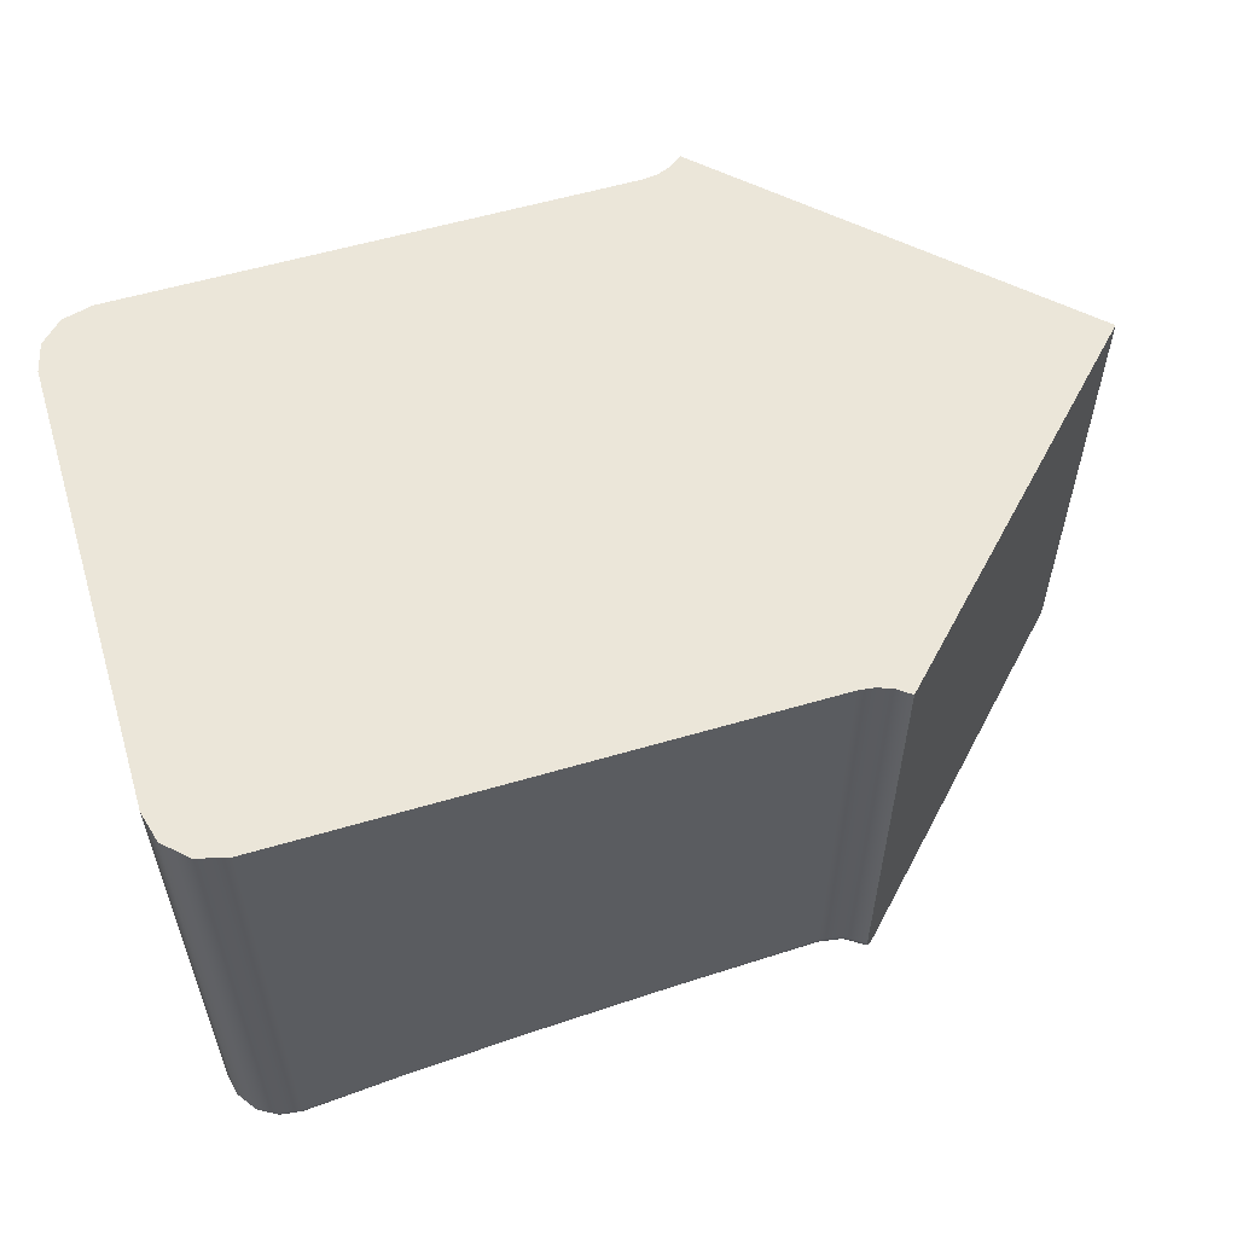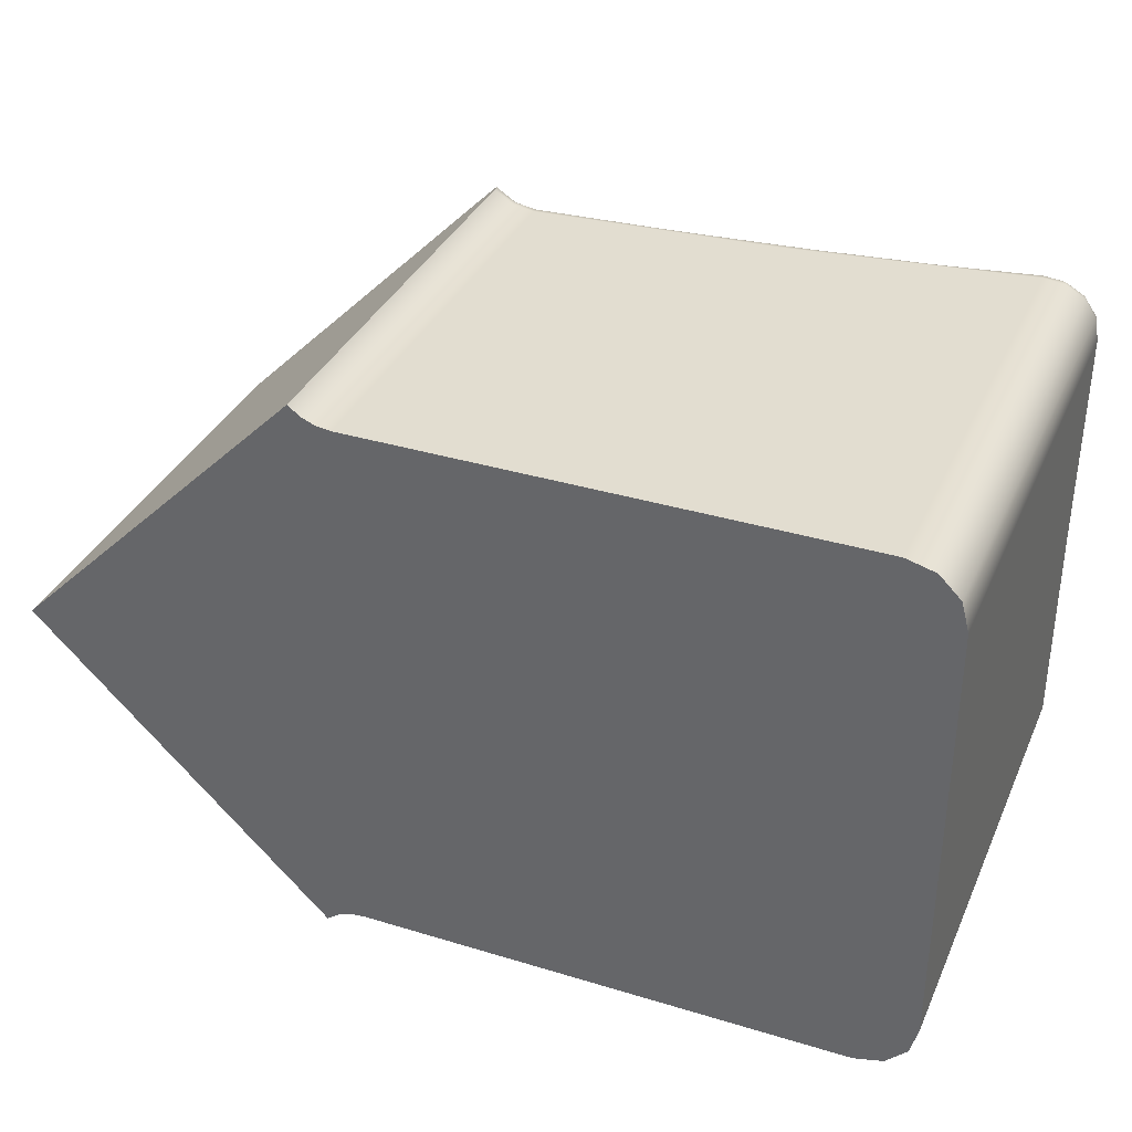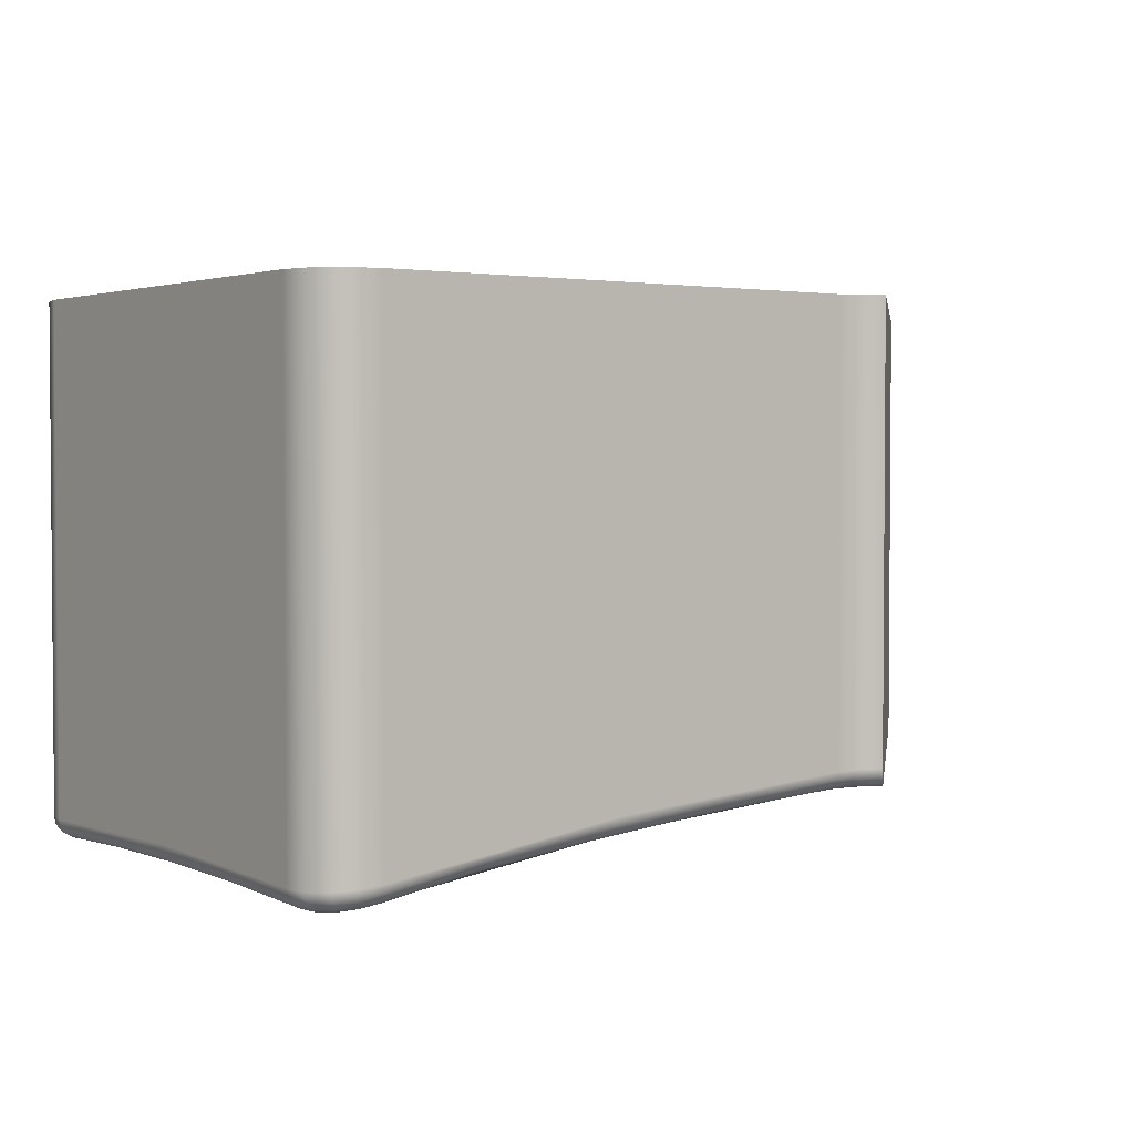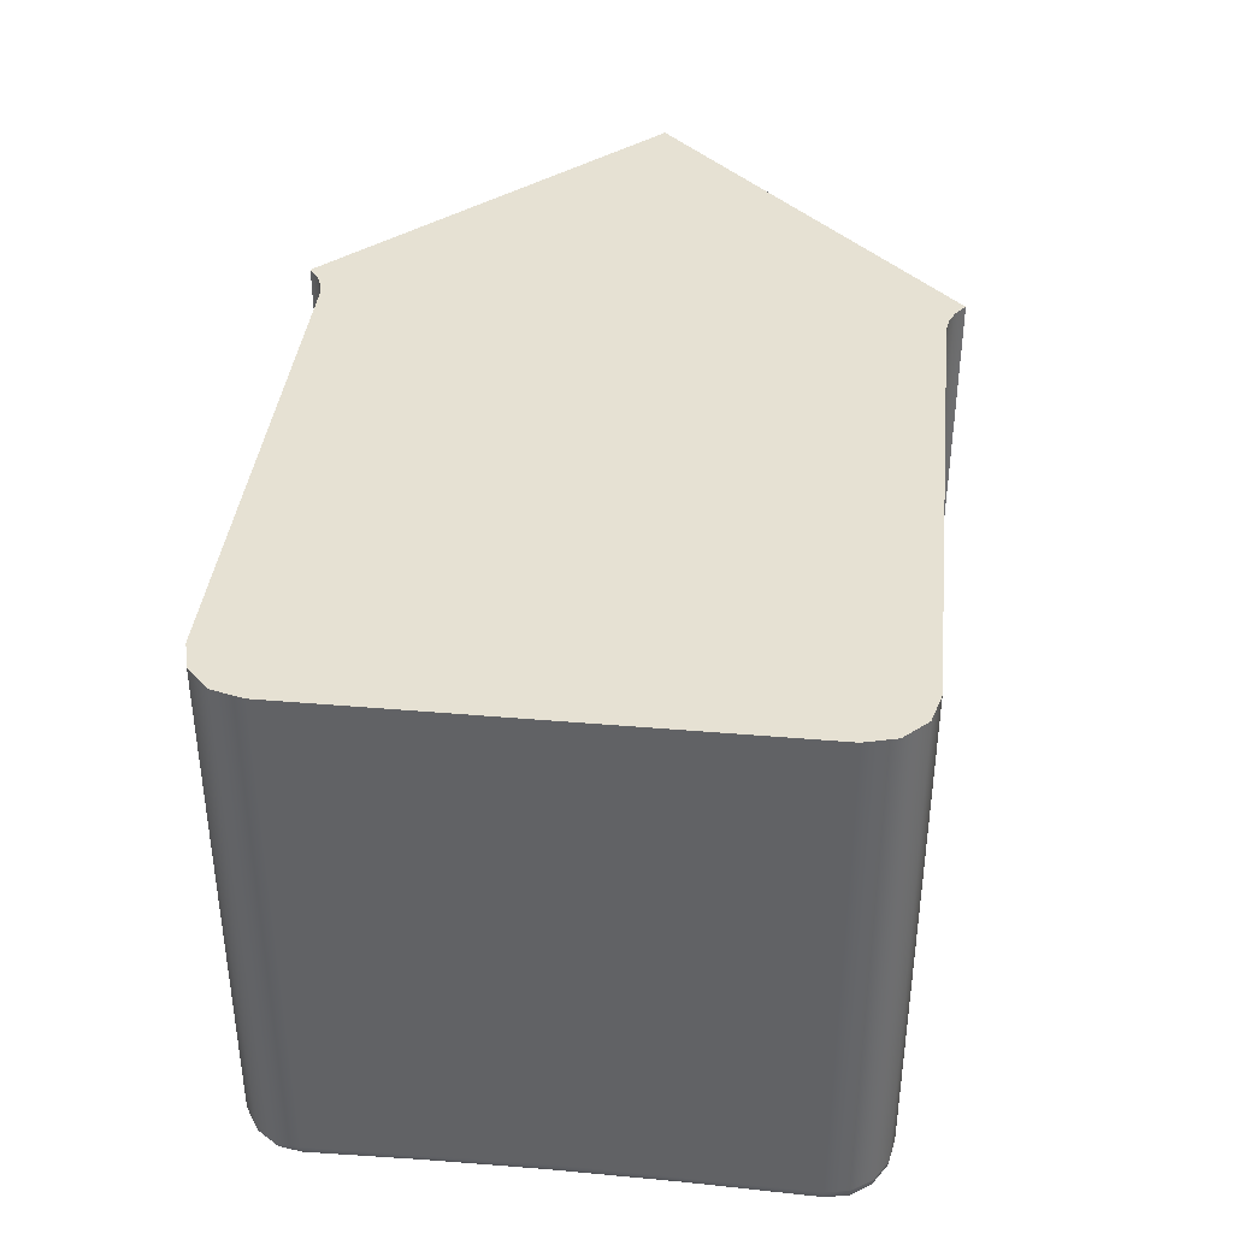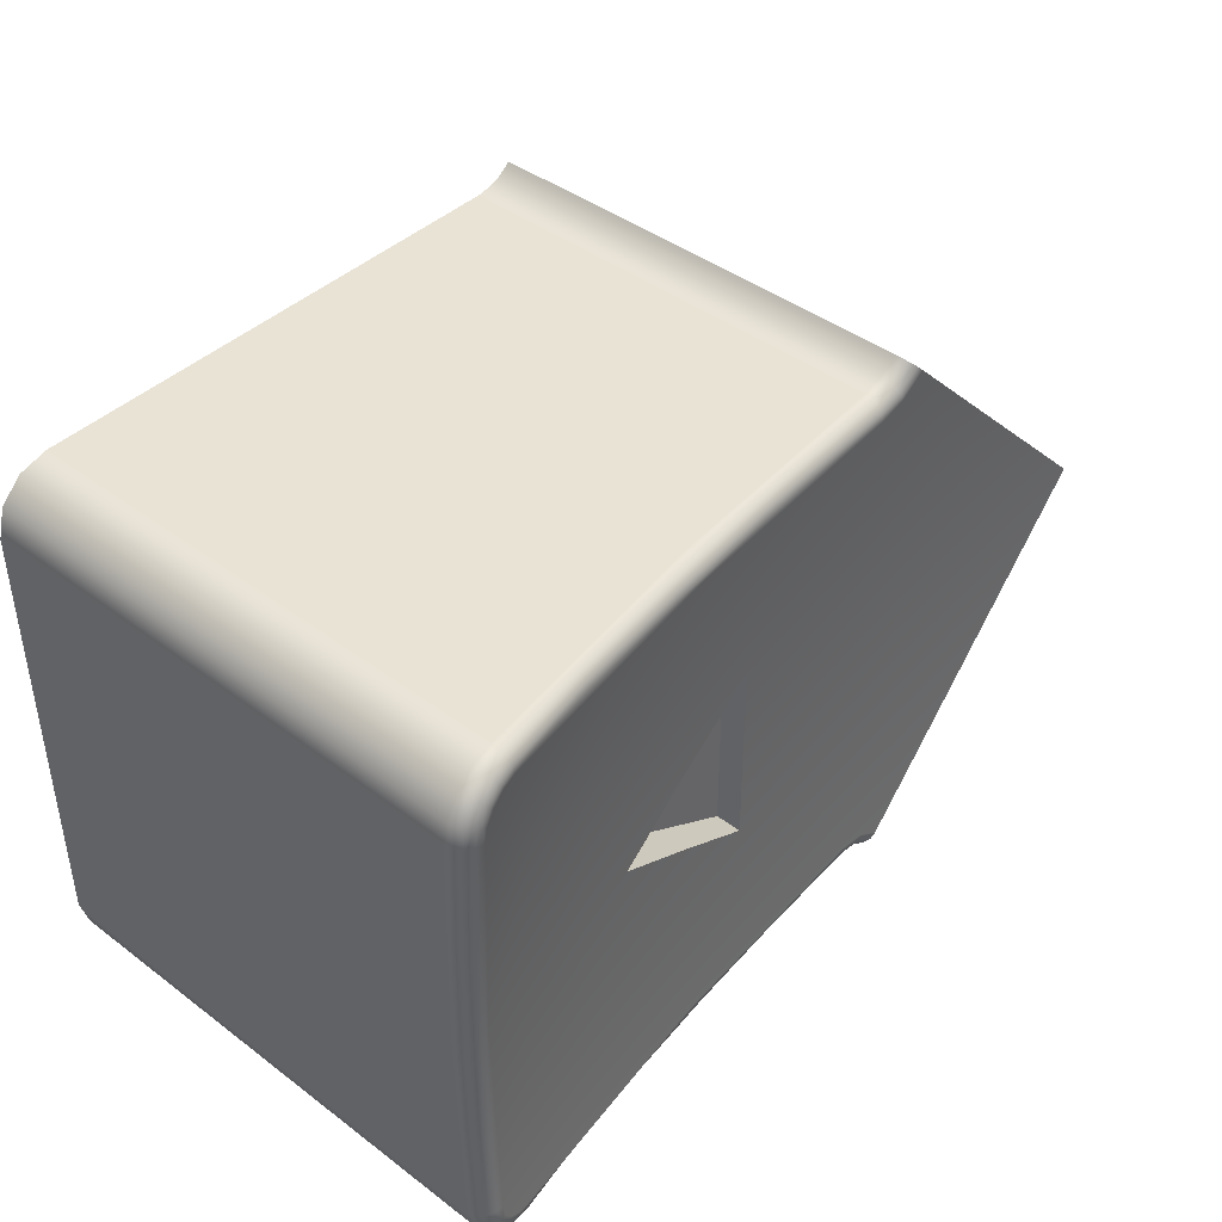
<metadata>
{"format":"obj","ext":"obj","renderer":"f3d","projection":"perspective","resolution":1024,"background":"white","views":[{"elev":57.0,"azim":-17.1,"up":"+Y"},{"elev":35.1,"azim":-158.0,"up":"+Z"},{"elev":2.7,"azim":-36.3,"up":"+Y"},{"elev":38.7,"azim":-83.8,"up":"+Y"},{"elev":42.3,"azim":-48.1,"up":"+Z"}]}
</metadata>
<code>
g DPadLeft
v -18.8 -6.668 -17.42
v -18.8 -2 -17.42
v -21.88 -2 -14.34
v -21.88 -6.584 -14.34
v -21.87 -6.663 -14.35
v -21.84 -6.729 -14.38
v -21.79 -6.771 -14.43
v -21.73 -6.783 -14.49
v -22 -2 -14.43
v -22.15 -2 -14.49
v -22.3 -2 -14.52
v -22.3 -6.6 -14.52
v -22.07 -6.588 -14.47
v -21.88 -2 -20.49
v -22 -2 -20.4
v -22.15 -2 -20.34
v -22.3 -2 -20.32
v -27.45 -2 -20.32
v -27.75 -2 -20.23
v -27.97 -2 -20.02
v -28.05 -2 -19.72
v -28.05 -2 -15.12
v -27.97 -2 -14.82
v -27.75 -2 -14.6
v -27.45 -2 -14.52
v -21.73 -6.783 -20.34
v -21.79 -6.772 -20.4
v -21.84 -6.729 -20.45
v -21.87 -6.663 -20.48
v -21.88 -6.584 -20.49
v -22.07 -6.588 -20.36
v -22.3 -6.6 -20.32
v -21.99 -6.787 -20.17
v -22.29 -6.799 -20.11
v -22.29 -6.786 -20.19
v -22.3 -6.744 -20.25
v -22.3 -6.678 -20.3
v -22.01 -6.784 -20.21
v -22.03 -6.766 -20.26
v -22.05 -6.733 -20.3
v -22.06 -6.698 -20.33
v -22.07 -6.645 -20.35
v -21.99 -6.787 -14.66
v -22.29 -6.799 -14.72
v -24.87 -6.984 -14.72
v -27.42 -7.329 -14.73
v -27.57 -7.355 -14.76
v -27.7 -7.376 -14.84
v -27.78 -7.386 -14.97
v -27.81 -7.384 -15.13
v -27.82 -7.326 -17.42
v -27.81 -7.384 -19.71
v -27.78 -7.386 -19.86
v -27.7 -7.376 -19.99
v -27.57 -7.355 -20.07
v -27.42 -7.329 -20.1
v -24.87 -6.984 -20.11
v -25.82 -7.027 -17.35
v -24.96 -6.938 -16.85
v -24.09 -6.869 -16.35
v -24.09 -6.861 -17.35
v -24.09 -6.868 -18.35
v -24.96 -6.937 -17.85
v -27.22 -7.244 -15.86
v -21.63 -6.723 -16.89
v -21.1 -6.723 -15.68
v -26.04 -7.112 -14.82
v -25.13 -6.993 -15.15
v -24.13 -6.891 -15.51
v -21.51 -6.723 -16.44
v -21.32 -6.723 -16.01
v -26.37 -7.112 -16.02
v -25.41 -6.993 -16.19
v -24.37 -6.891 -16.39
v -27.3 -7.244 -18.45
v -26.44 -7.112 -18.34
v -25.48 -6.993 -18.22
v -26.49 -7.112 -17.19
v -27.36 -7.244 -17.16
v -27.03 -7.244 -19.77
v -26.2 -7.112 -19.53
v -25.26 -6.993 -19.26
v -24.24 -6.891 -18.97
v -21.57 -6.723 -18.21
v -21.66 -6.723 -17.76
v -24.37 -6.891 -18.43
v -25.39 -6.993 -18.73
v -26.32 -7.112 -19.05
v -27.13 -7.244 -19.38
v -25.09 -6.993 -19.79
v -24.1 -6.891 -19.41
v -21.5 -6.723 -18.43
v -23.91 -6.891 -19.84
v -21.4 -6.723 -18.65
v -21.16 -6.723 -19.07
v -21.68 -6.723 -17.33
v -24.09 -6.6 -18.35
v -25.82 -6.6 -17.35
v -24.09 -6.6 -16.35
v -27.42 -7.317 -20.18
v -27.43 -7.275 -20.25
v -27.44 -7.21 -20.3
v -27.45 -7.132 -20.32
v -24.89 -6.785 -20.32
v -23.47 -6.725 -20.31
v -23.46 -6.864 -20.15
v -25.71 -6.931 -20.31
v -25.7 -7.069 -20.15
v -26.9 -7.094 -20.31
v -26.89 -7.146 -20.28
v -26.88 -7.181 -20.25
v -26.88 -7.213 -20.21
v -26.87 -7.232 -20.15
v -24.63 -6.818 -20.31
v -24.63 -6.87 -20.28
v -24.62 -6.905 -20.25
v -24.62 -6.938 -20.21
v -24.62 -6.957 -20.15
v -25.7 -7.051 -20.21
v -25.7 -7.018 -20.25
v -25.71 -6.983 -20.28
v -23.46 -6.845 -20.21
v -23.46 -6.812 -20.25
v -23.46 -6.777 -20.28
v -27.9 -7.382 -19.71
v -27.98 -7.343 -19.71
v -28.03 -7.274 -19.71
v -28.05 -7.188 -19.72
v -28.01 -7.19 -19.95
v -27.88 -7.18 -20.14
v -27.68 -7.159 -20.27
v -28 -7.253 -19.94
v -27.97 -7.309 -19.93
v -27.94 -7.346 -19.92
v -27.89 -7.377 -19.9
v -27.83 -7.39 -19.88
v -27.86 -7.241 -20.14
v -27.84 -7.297 -20.12
v -27.81 -7.333 -20.1
v -27.77 -7.364 -20.07
v -27.73 -7.378 -20.02
v -27.67 -7.219 -20.27
v -27.65 -7.272 -20.24
v -27.63 -7.308 -20.22
v -27.61 -7.34 -20.17
v -27.59 -7.355 -20.12
v -27.9 -7.382 -15.13
v -27.98 -7.343 -15.12
v -28.03 -7.274 -15.12
v -28.05 -7.188 -15.12
v -28.05 -7.13 -17.42
v -28.04 -7.193 -17.55
v -27.86 -7.345 -18.63
v -28.04 -7.205 -16.34
v -28.01 -7.261 -16.34
v -27.98 -7.297 -16.34
v -27.93 -7.329 -16.34
v -27.86 -7.342 -16.34
v -28.01 -7.249 -17.55
v -27.98 -7.285 -17.55
v -27.93 -7.316 -17.55
v -27.86 -7.33 -17.55
v -27.93 -7.332 -18.63
v -27.98 -7.3 -18.63
v -28.01 -7.265 -18.63
v -28.04 -7.208 -18.63
v -27.42 -7.317 -14.65
v -27.43 -7.275 -14.58
v -27.44 -7.21 -14.53
v -27.45 -7.132 -14.52
v -27.68 -7.159 -14.56
v -27.88 -7.18 -14.69
v -28.01 -7.19 -14.88
v -27.67 -7.219 -14.57
v -27.65 -7.272 -14.59
v -27.63 -7.308 -14.61
v -27.61 -7.34 -14.66
v -27.59 -7.355 -14.71
v -27.86 -7.242 -14.69
v -27.84 -7.297 -14.71
v -27.81 -7.333 -14.73
v -27.77 -7.364 -14.77
v -27.73 -7.378 -14.81
v -28 -7.253 -14.89
v -27.97 -7.31 -14.9
v -27.94 -7.346 -14.91
v -27.89 -7.377 -14.93
v -27.83 -7.39 -14.95
v -22.29 -6.786 -14.64
v -22.3 -6.744 -14.58
v -22.3 -6.678 -14.53
v -24.89 -6.785 -14.52
v -26.45 -7.027 -14.52
v -26.43 -7.165 -14.68
v -23.52 -6.729 -14.52
v -23.51 -6.868 -14.68
v -23.52 -6.781 -14.55
v -23.52 -6.816 -14.58
v -23.51 -6.849 -14.62
v -25.24 -6.878 -14.52
v -25.23 -6.93 -14.55
v -25.23 -6.965 -14.58
v -25.23 -6.998 -14.62
v -25.23 -7.017 -14.68
v -24.01 -6.905 -14.68
v -24.01 -6.886 -14.62
v -24.02 -6.853 -14.58
v -24.02 -6.818 -14.55
v -24.02 -6.766 -14.52
v -26.44 -7.146 -14.62
v -26.44 -7.114 -14.58
v -26.45 -7.079 -14.55
v -22.07 -6.645 -14.48
v -22.06 -6.698 -14.5
v -22.05 -6.733 -14.53
v -22.03 -6.766 -14.57
v -22.01 -6.784 -14.62
f 2 3 1
f 1 3 8
f 8 3 4
f 8 4 7
f 7 4 6
f 6 4 5
f 3 9 4
f 4 9 13
f 13 9 10
f 13 10 12
f 12 10 11
f 3 2 9
f 9 2 10
f 10 2 11
f 11 2 17
f 11 17 22
f 22 17 21
f 21 17 18
f 21 18 20
f 20 18 19
f 14 15 2
f 2 15 16
f 2 16 17
f 11 22 25
f 25 22 23
f 25 23 24
f 2 1 14
f 14 1 26
f 14 26 30
f 30 26 27
f 30 27 28
f 28 29 30
f 14 30 15
f 15 30 31
f 15 31 16
f 16 31 32
f 16 32 17
f 30 29 31
f 31 29 42
f 31 42 32
f 32 42 41
f 32 41 37
f 37 41 40
f 37 40 36
f 36 40 39
f 36 39 38
f 38 39 27
f 38 27 26
f 29 28 42
f 42 28 41
f 41 28 40
f 40 28 27
f 40 27 39
f 26 33 38
f 38 33 34
f 38 34 35
f 35 36 38
f 1 8 66
f 66 8 43
f 66 43 44
f 45 69 44
f 44 69 71
f 44 71 66
f 66 71 1
f 46 67 45
f 45 67 68
f 45 68 69
f 69 68 73
f 69 73 74
f 74 73 59
f 74 59 60
f 47 50 46
f 46 50 64
f 46 64 67
f 67 64 72
f 67 72 68
f 68 72 73
f 47 48 50
f 50 48 49
f 50 51 64
f 64 51 79
f 64 79 78
f 78 79 76
f 78 76 58
f 58 76 77
f 58 77 63
f 63 77 87
f 63 87 86
f 86 87 83
f 86 83 62
f 62 83 84
f 62 84 85
f 85 84 1
f 79 51 75
f 75 51 52
f 75 52 89
f 89 52 80
f 89 80 81
f 81 80 57
f 81 57 90
f 90 57 91
f 90 91 82
f 82 91 83
f 82 83 87
f 52 53 80
f 80 53 54
f 80 54 56
f 56 54 55
f 56 57 80
f 91 57 93
f 93 57 34
f 93 34 94
f 94 34 95
f 94 95 1
f 34 33 95
f 95 33 26
f 95 26 1
f 78 58 73
f 73 58 59
f 61 65 60
f 60 65 70
f 60 70 69
f 69 70 71
f 62 85 61
f 61 85 96
f 61 96 65
f 65 96 1
f 62 63 86
f 94 1 92
f 92 1 84
f 85 1 96
f 71 70 1
f 1 70 65
f 74 60 69
f 78 73 72
f 72 64 78
f 79 75 76
f 76 75 88
f 76 88 87
f 87 88 82
f 87 77 76
f 89 81 88
f 88 81 82
f 82 81 90
f 92 84 83
f 92 83 91
f 75 89 88
f 94 92 91
f 93 94 91
f 58 63 98
f 98 63 97
f 97 63 62
f 60 59 99
f 99 59 98
f 98 59 58
f 62 61 97
f 97 61 99
f 99 61 60
f 97 99 98
f 100 113 56
f 56 113 108
f 56 108 57
f 57 108 118
f 57 118 106
f 106 118 117
f 106 117 122
f 122 117 116
f 122 116 123
f 123 116 115
f 123 115 124
f 124 115 114
f 124 114 105
f 105 114 104
f 105 104 32
f 113 100 112
f 112 100 101
f 112 101 111
f 111 101 110
f 111 110 120
f 120 110 121
f 120 121 116
f 116 121 115
f 101 102 110
f 110 102 109
f 110 109 121
f 121 109 107
f 121 107 115
f 115 107 114
f 102 103 109
f 109 103 107
f 103 104 107
f 107 104 114
f 32 37 105
f 105 37 124
f 37 36 124
f 124 36 123
f 123 36 122
f 122 36 35
f 122 35 106
f 106 35 34
f 106 34 57
f 108 113 112
f 112 111 119
f 119 111 120
f 119 120 117
f 117 120 116
f 117 118 119
f 119 118 108
f 119 108 112
f 53 52 136
f 136 52 125
f 136 125 135
f 135 125 126
f 135 126 134
f 134 126 133
f 134 133 139
f 139 133 138
f 139 138 144
f 144 138 143
f 144 143 101
f 101 143 102
f 102 143 142
f 102 142 103
f 103 142 131
f 131 142 130
f 130 142 137
f 130 137 129
f 129 137 132
f 129 132 128
f 128 132 127
f 127 132 133
f 127 133 126
f 144 101 145
f 145 101 100
f 145 100 146
f 146 100 56
f 146 56 55
f 146 55 141
f 141 55 54
f 141 54 136
f 136 54 53
f 138 133 132
f 138 132 137
f 141 136 135
f 135 134 140
f 140 134 139
f 140 139 145
f 145 139 144
f 143 138 137
f 143 137 142
f 146 141 140
f 140 141 135
f 146 140 145
f 51 50 158
f 158 50 147
f 158 147 157
f 157 147 148
f 157 148 156
f 156 148 155
f 156 155 160
f 160 155 159
f 160 159 164
f 164 159 165
f 164 165 126
f 126 165 127
f 127 165 166
f 127 166 128
f 128 166 152
f 128 152 151
f 151 152 154
f 151 154 150
f 150 154 149
f 149 154 155
f 149 155 148
f 164 126 163
f 163 126 125
f 163 125 153
f 153 125 52
f 153 52 51
f 153 51 162
f 162 51 158
f 162 158 157
f 159 155 154
f 157 156 161
f 161 156 160
f 161 160 163
f 163 160 164
f 165 159 152
f 152 159 154
f 166 165 152
f 153 162 161
f 161 162 157
f 153 161 163
f 47 46 178
f 178 46 167
f 178 167 177
f 177 167 168
f 177 168 176
f 176 168 175
f 176 175 181
f 181 175 180
f 181 180 186
f 186 180 185
f 186 185 148
f 148 185 149
f 149 185 184
f 149 184 150
f 150 184 173
f 173 184 172
f 172 184 179
f 172 179 171
f 171 179 174
f 171 174 170
f 170 174 169
f 169 174 175
f 169 175 168
f 186 148 187
f 187 148 147
f 187 147 188
f 188 147 50
f 188 50 49
f 188 49 183
f 183 49 48
f 183 48 178
f 178 48 47
f 180 175 174
f 180 174 179
f 183 178 177
f 177 176 182
f 182 176 181
f 182 181 187
f 187 181 186
f 185 180 179
f 185 179 184
f 188 183 182
f 182 183 177
f 188 182 187
f 45 44 196
f 196 44 189
f 196 189 199
f 199 189 190
f 199 190 198
f 198 190 197
f 198 197 207
f 207 197 208
f 207 208 202
f 202 208 201
f 202 201 211
f 211 201 212
f 211 212 168
f 168 212 169
f 169 212 193
f 169 193 170
f 170 193 192
f 192 193 200
f 192 200 209
f 209 200 201
f 209 201 208
f 190 191 197
f 197 191 195
f 197 195 208
f 208 195 209
f 191 12 195
f 195 12 192
f 195 192 209
f 168 167 211
f 211 167 210
f 211 210 202
f 202 210 203
f 202 203 207
f 207 203 206
f 207 206 198
f 198 206 199
f 167 46 210
f 210 46 194
f 210 194 203
f 203 194 204
f 203 204 206
f 206 204 205
f 206 205 199
f 199 205 196
f 46 45 194
f 194 45 204
f 205 204 45
f 205 45 196
f 212 201 200
f 193 212 200
f 43 8 217
f 217 8 7
f 217 7 216
f 216 7 6
f 216 6 215
f 215 6 5
f 215 5 214
f 214 5 4
f 214 4 213
f 213 4 13
f 213 13 191
f 191 13 12
f 191 190 213
f 213 190 214
f 214 190 215
f 215 190 189
f 215 189 216
f 216 189 217
f 189 44 217
f 217 44 43
f 150 173 22
f 22 173 23
f 23 173 172
f 23 172 24
f 24 172 171
f 24 171 25
f 25 171 170
f 128 151 21
f 21 151 22
f 22 151 150
f 103 131 18
f 18 131 19
f 19 131 130
f 19 130 20
f 20 130 129
f 20 129 21
f 21 129 128
f 170 192 25
f 25 192 11
f 11 192 12
f 32 104 17
f 17 104 18
f 18 104 103

</code>
